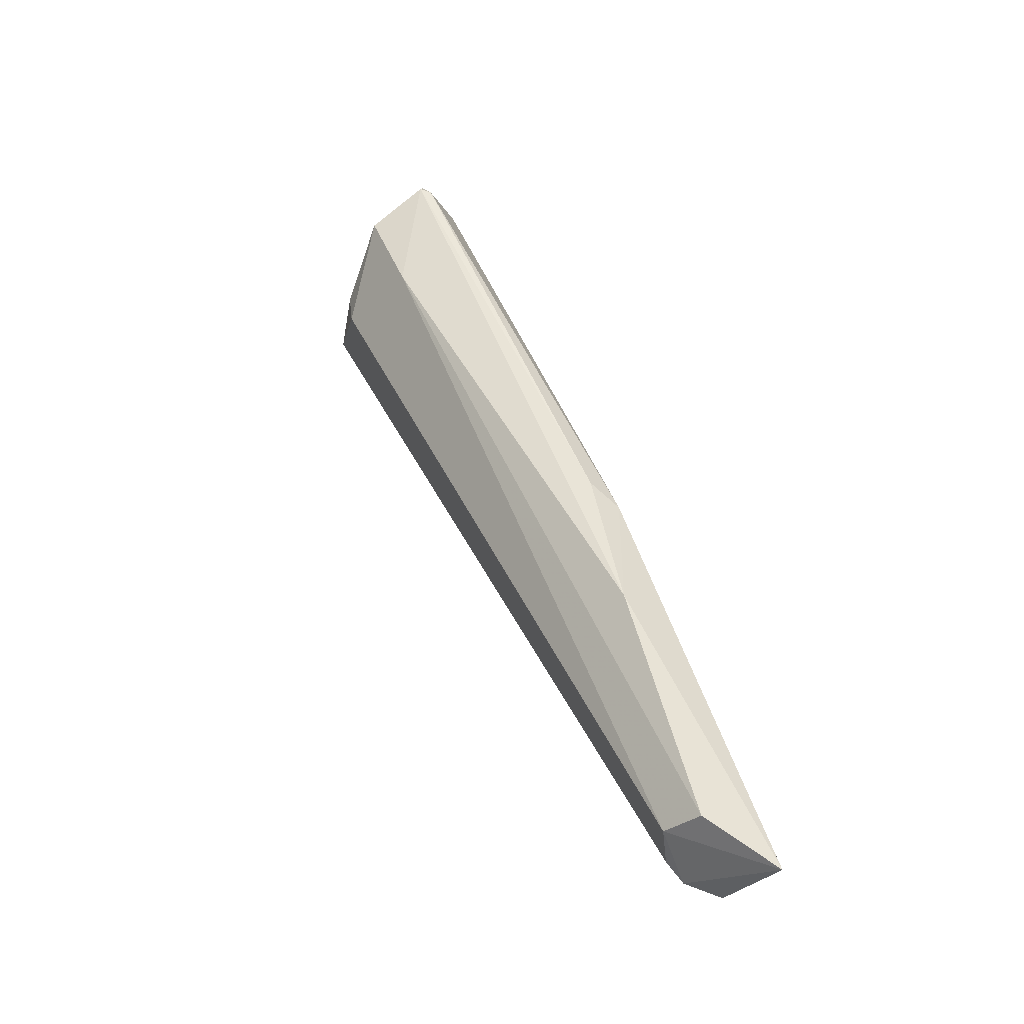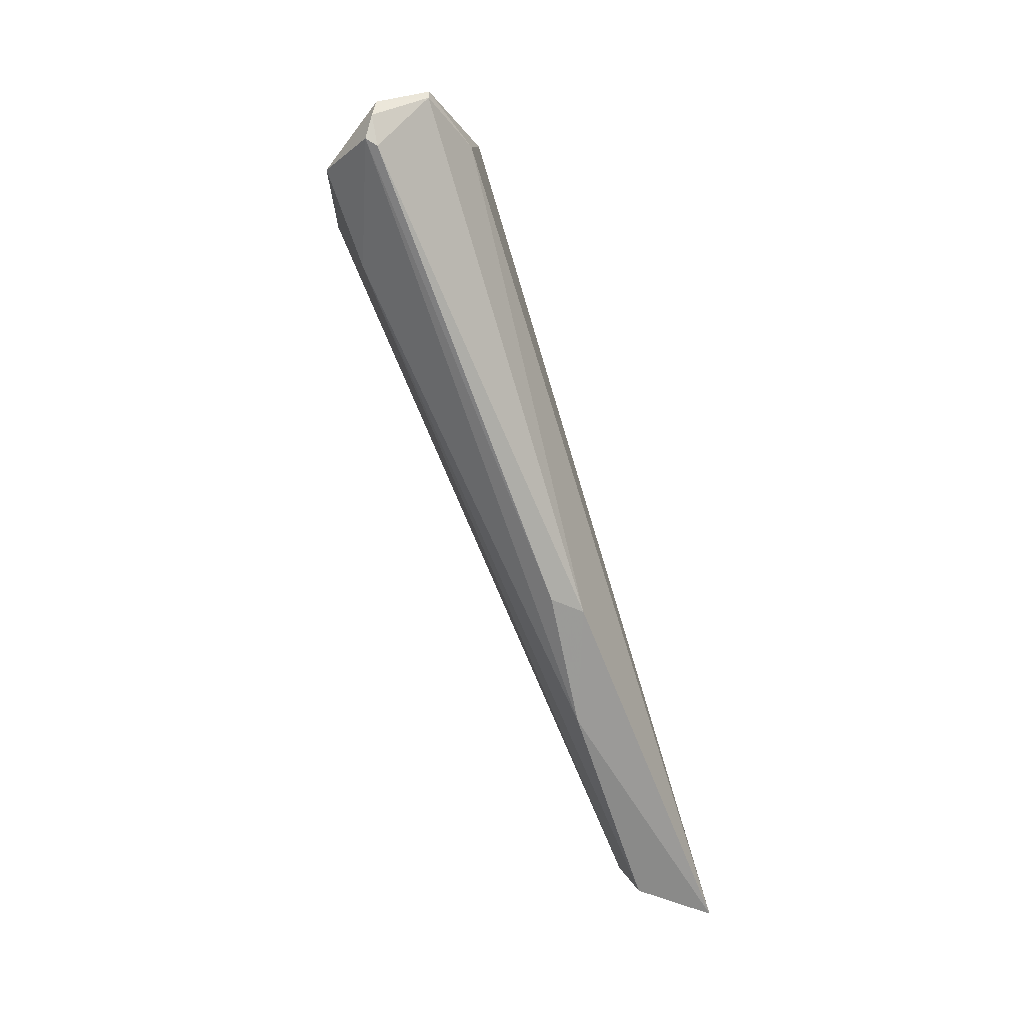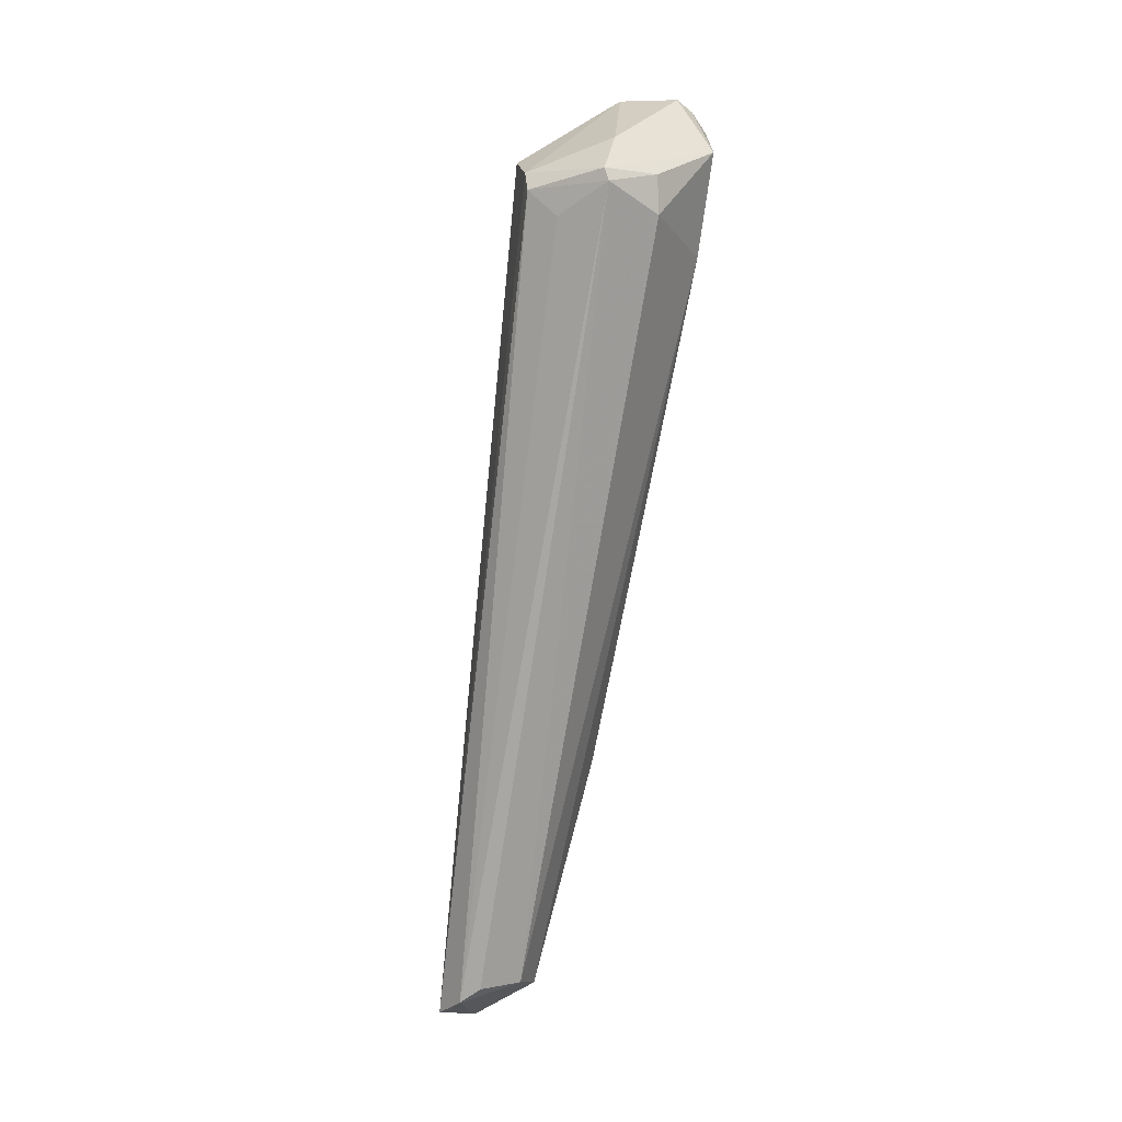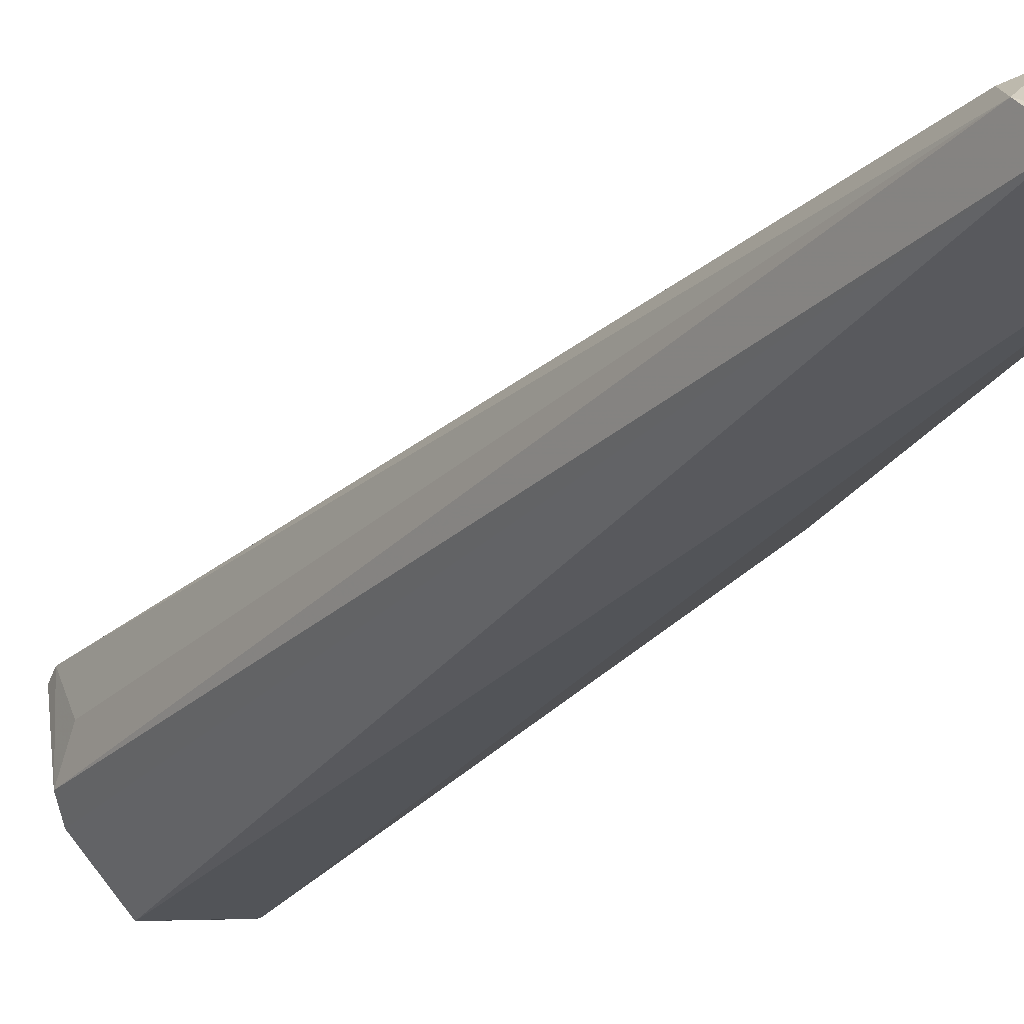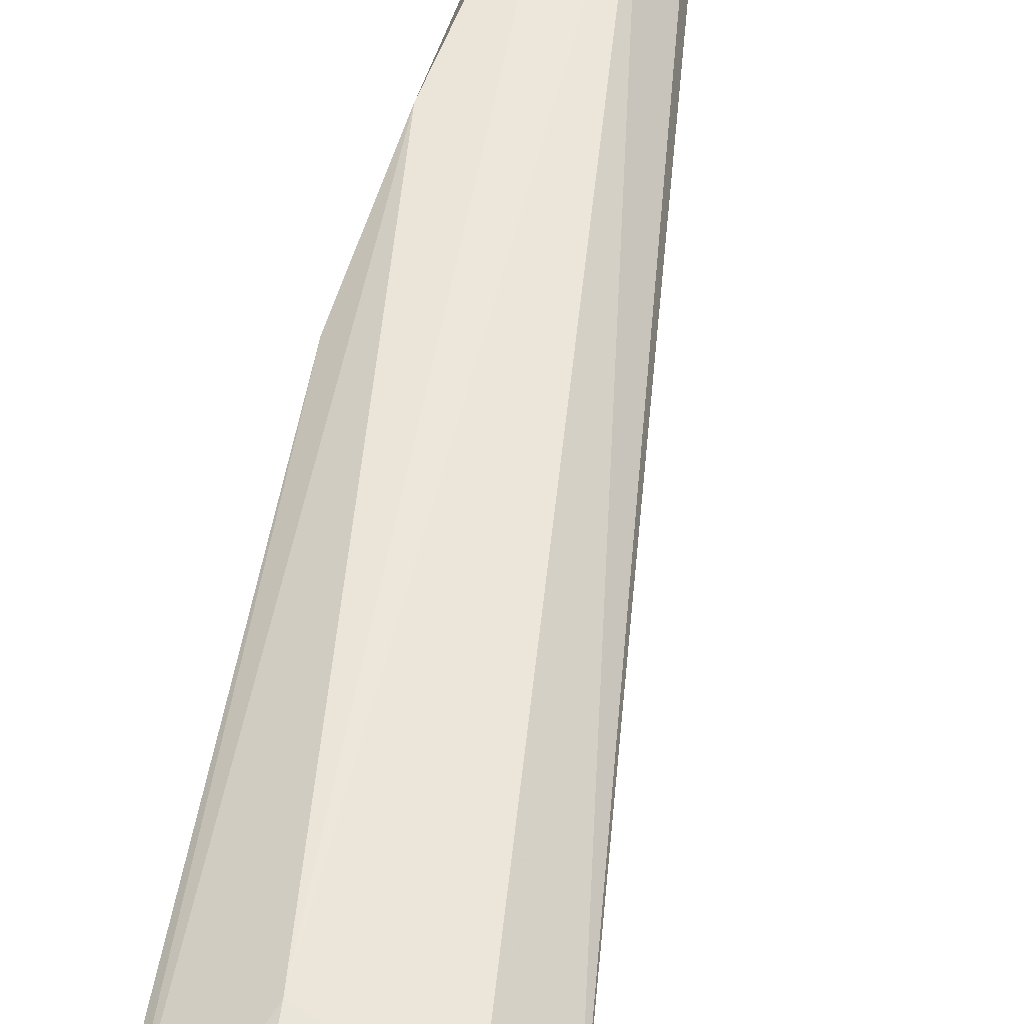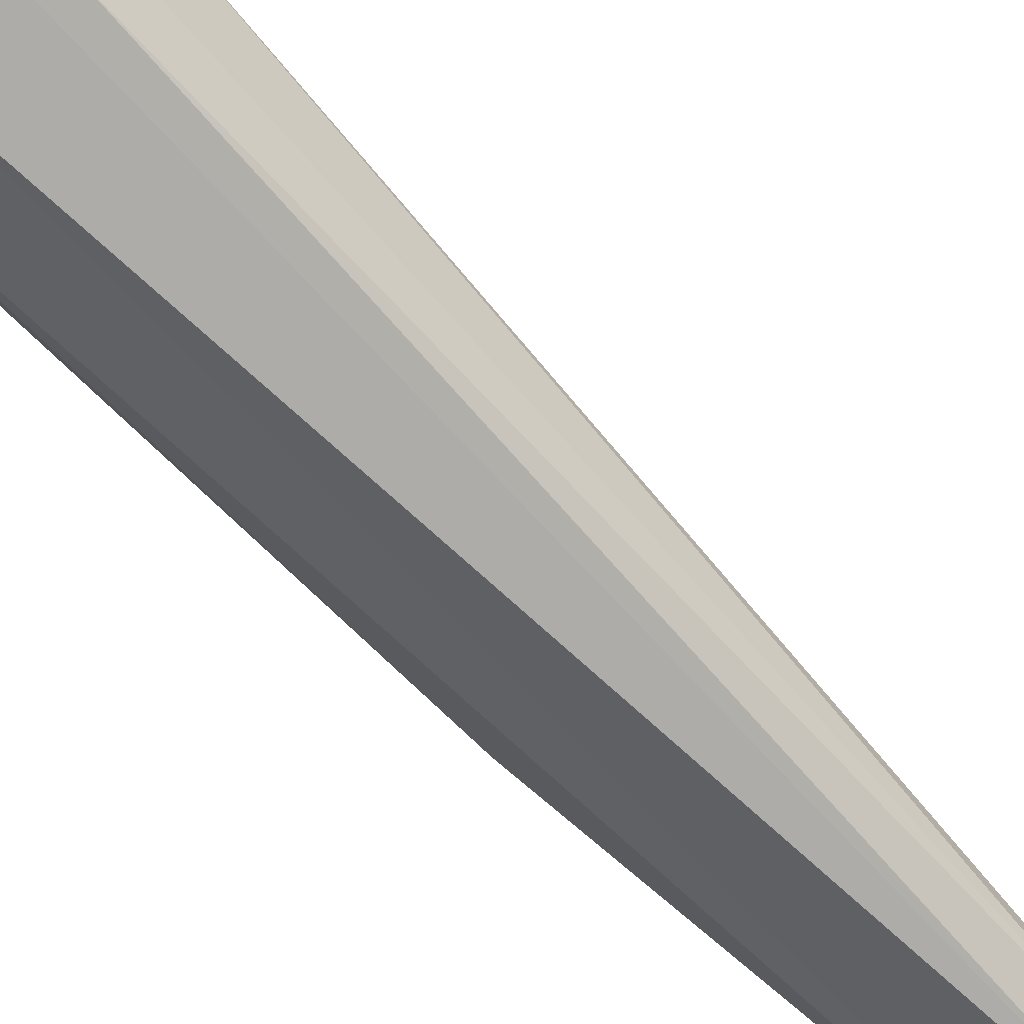
<metadata>
{"format":"obj","ext":"obj","renderer":"f3d","projection":"perspective","resolution":1024,"background":"white","views":[{"elev":-42.0,"azim":-130.7,"up":"+Z"},{"elev":24.8,"azim":-109.4,"up":"+Z"},{"elev":-8.6,"azim":113.9,"up":"+Z"},{"elev":-43.4,"azim":163.3,"up":"+Y"},{"elev":73.3,"azim":23.8,"up":"+Y"},{"elev":-45.6,"azim":60.2,"up":"+Y"}]}
</metadata>
<code>
v 0.05914 0.1113 0.478
v 0.0747 0.1216 0.4648
v 0.06635 0.1411 0.4781
v 0.0427 0.1581 0.4795
v -0.0133 0.06542 0.2622
v 0.03888 0.1313 0.4985
v 0.0717 0.1195 0.4703
v 0.01161 0.07911 0.2704
v 0.03608 0.1461 0.4975
v 0.03972 0.1198 0.483
v 0.07683 0.1427 0.4667
v 0.00702 0.06474 0.2638
v -0.007567 0.08595 0.2715
v -0.002132 0.1028 0.3639
v 0.01185 0.0732 0.2668
v 0.0621 0.1507 0.4583
v 0.02709 0.1486 0.4886
v 0.03642 0.1323 0.4975
v -0.004269 0.1048 0.3312
v 0.07374 0.129 0.4574
v 0.07641 0.1436 0.4635
v 0.004004 0.08729 0.2721
v 0.02909 0.1511 0.4902
v 0.0318 0.1485 0.4953
v -0.0007136 0.1116 0.3685
v 0.03608 0.1511 0.4549
v 0.0635 0.151 0.4681
f 7 6 1
f 7 3 6
f 9 6 3
f 9 3 4
f 10 5 1
f 10 1 6
f 11 7 2
f 11 3 7
f 11 4 3
f 12 2 7
f 12 7 1
f 12 1 5
f 14 5 10
f 15 2 12
f 15 12 5
f 18 14 10
f 18 10 6
f 18 17 14
f 18 6 9
f 19 13 5
f 19 5 14
f 20 2 15
f 21 15 8
f 21 20 15
f 21 11 2
f 21 2 20
f 22 8 15
f 22 21 8
f 22 16 21
f 22 15 5
f 22 5 13
f 24 18 9
f 24 17 18
f 24 23 17
f 24 9 4
f 24 4 23
f 25 19 14
f 25 14 17
f 25 23 19
f 25 17 23
f 26 13 19
f 26 22 13
f 26 4 16
f 26 16 22
f 26 23 4
f 26 19 23
f 27 21 16
f 27 16 4
f 27 4 11
f 27 11 21

</code>
